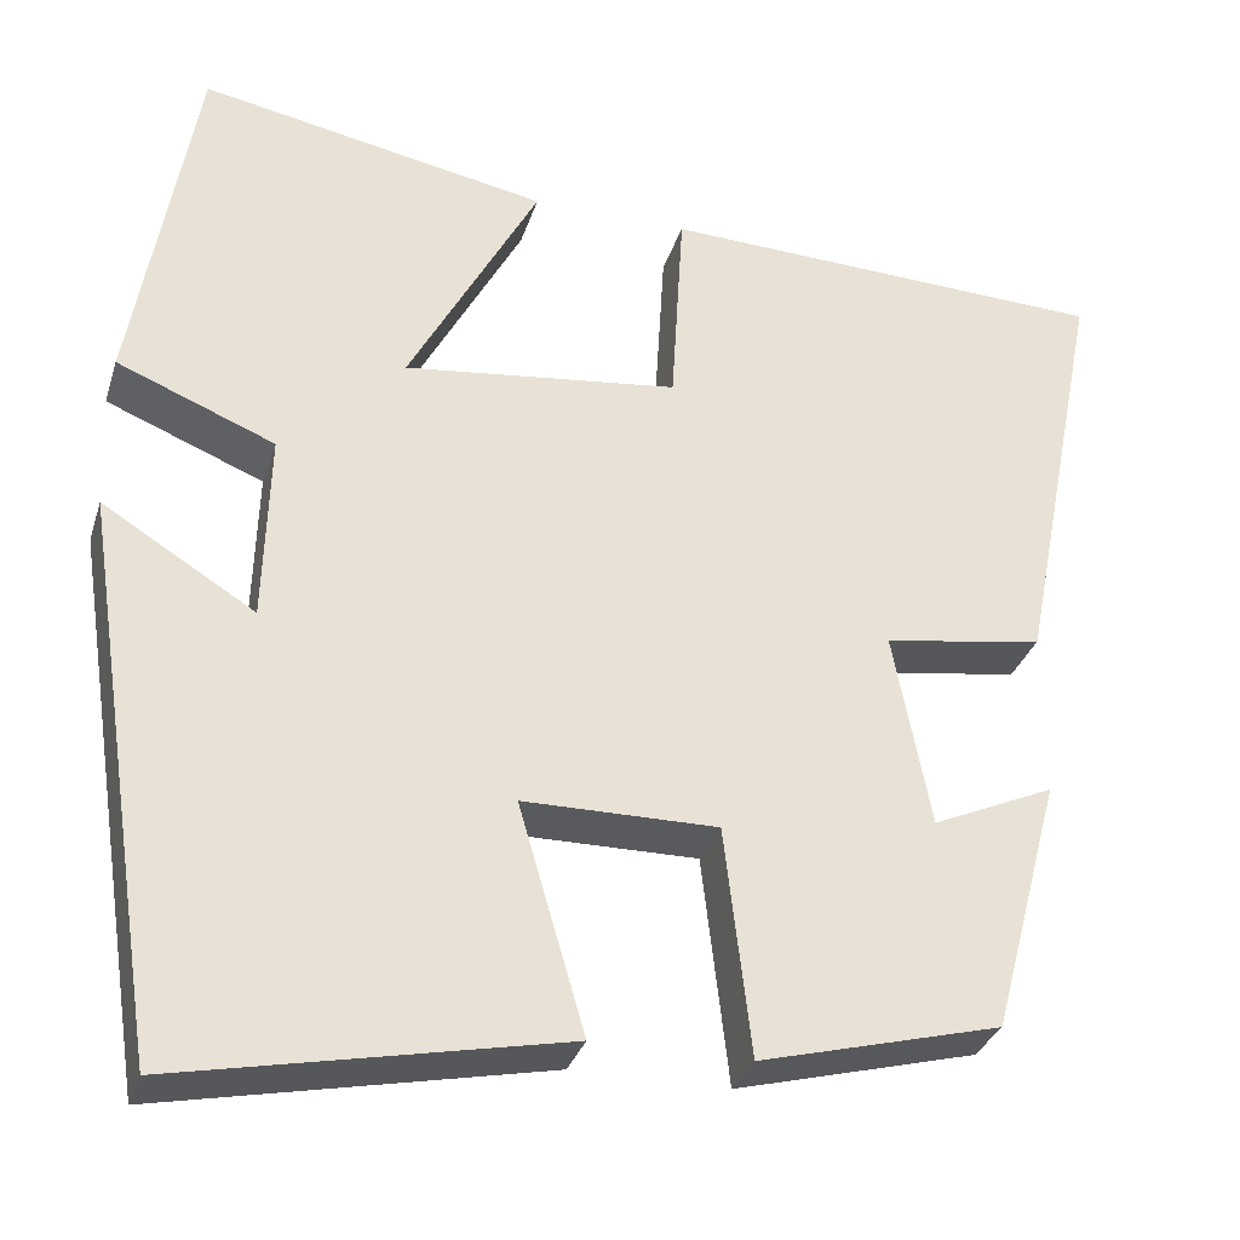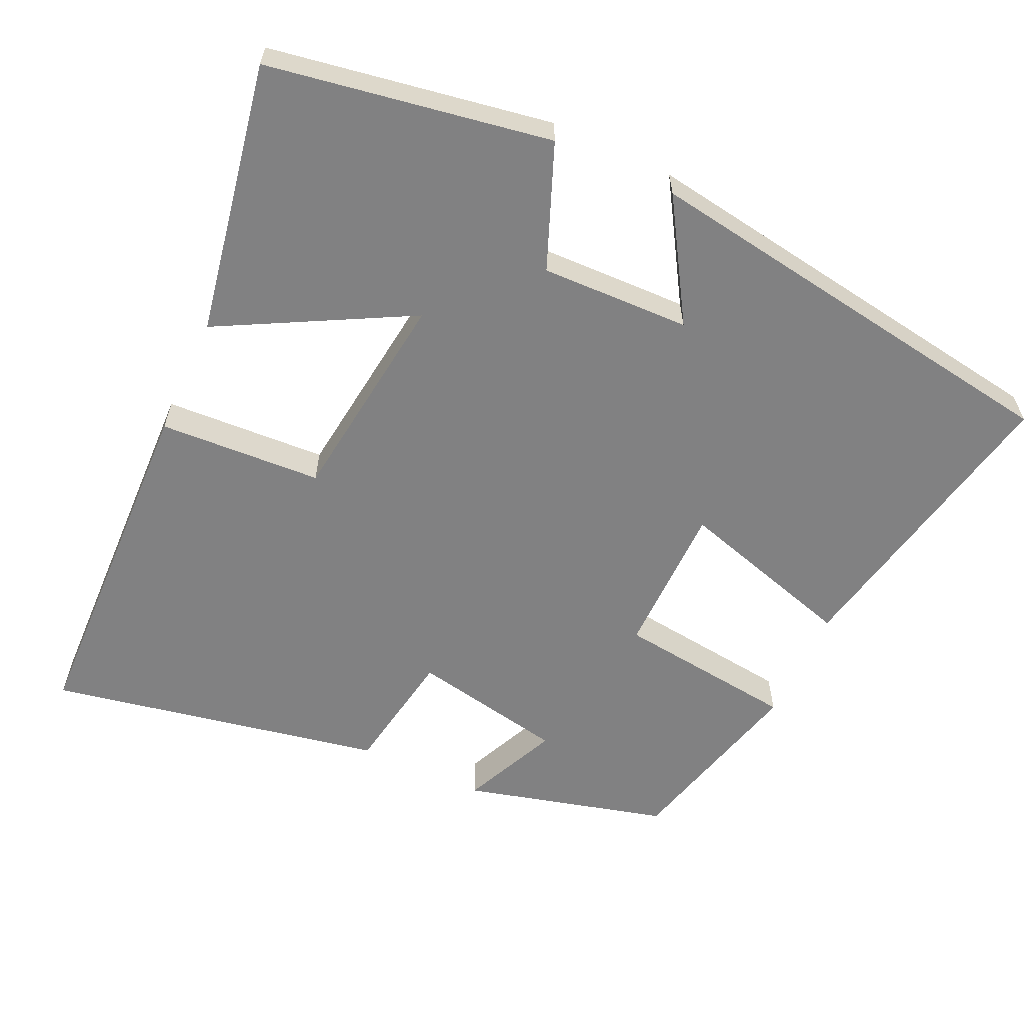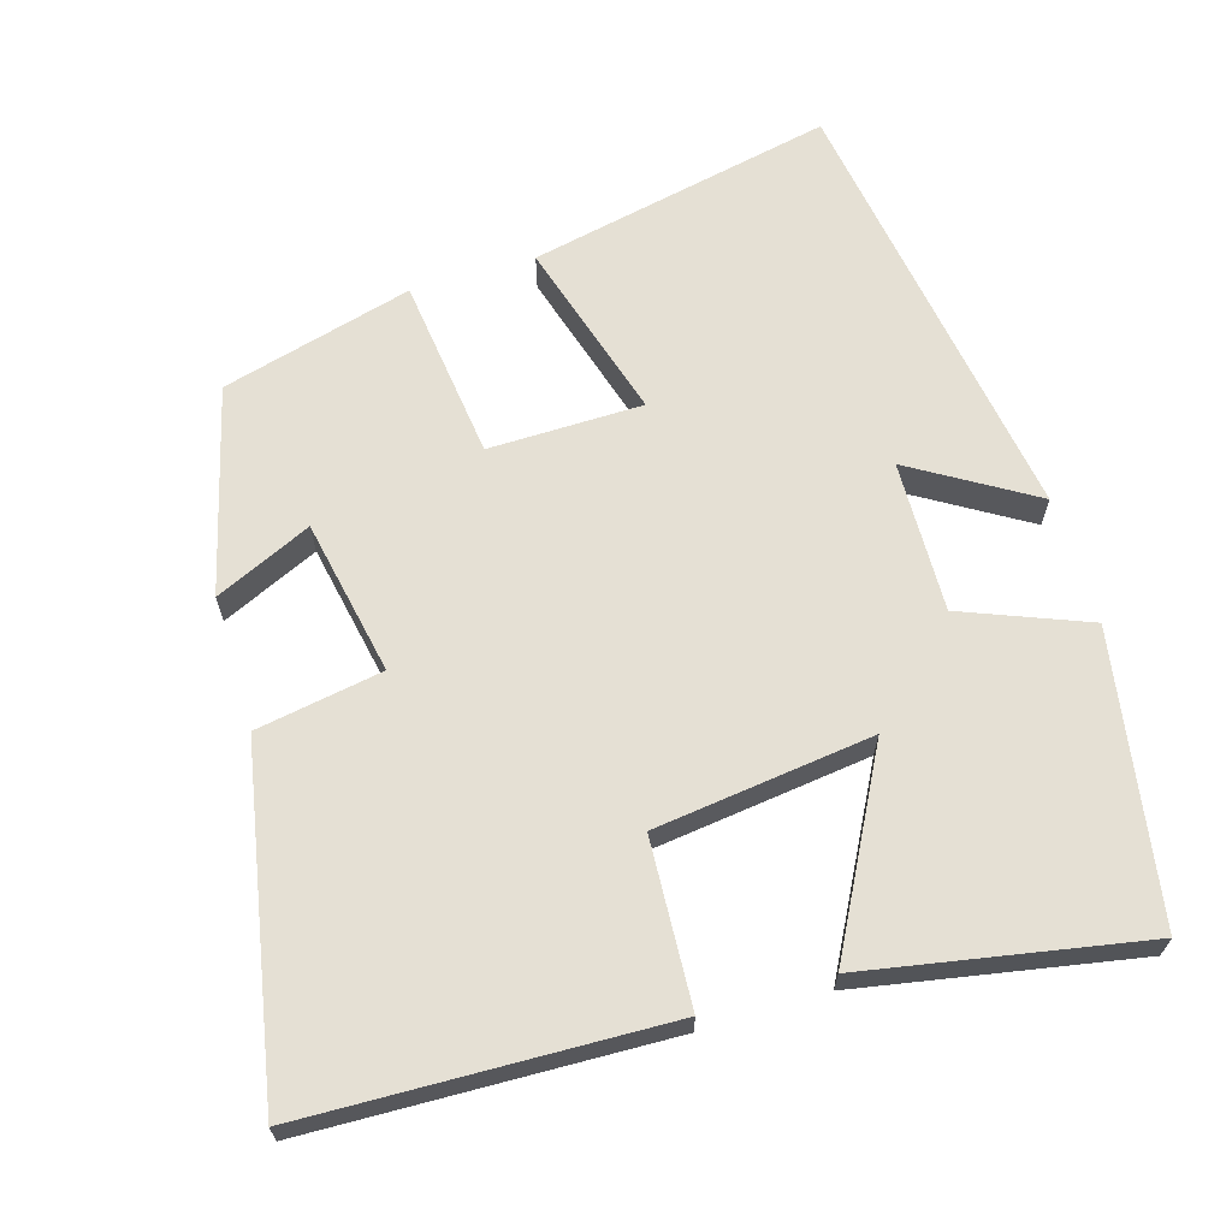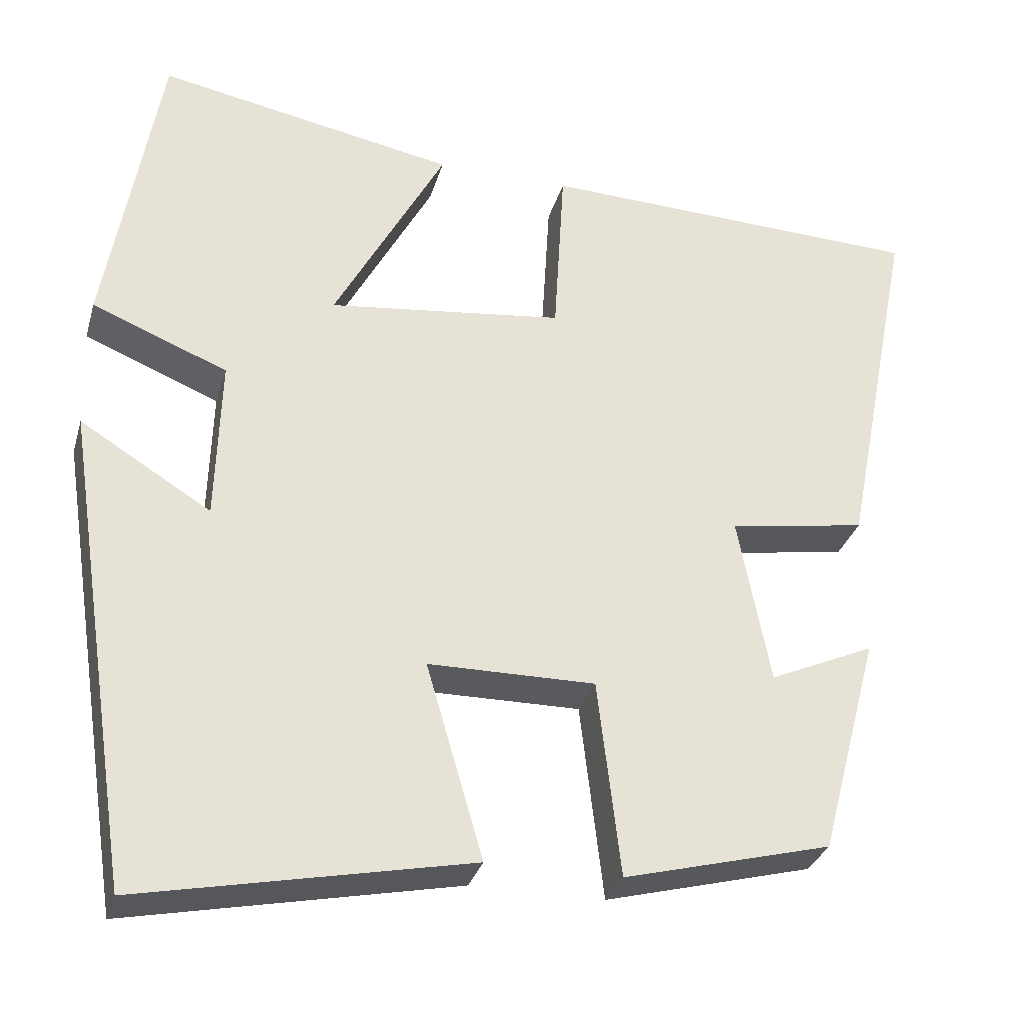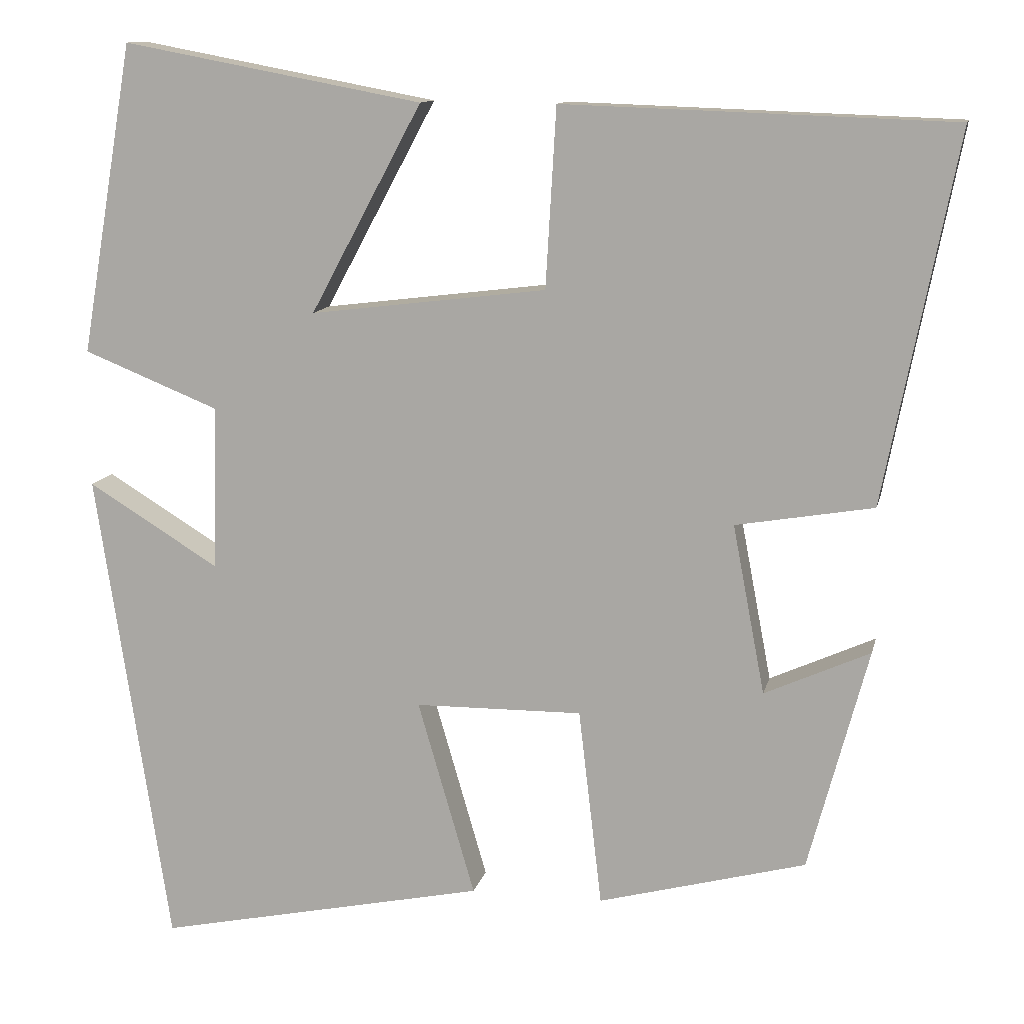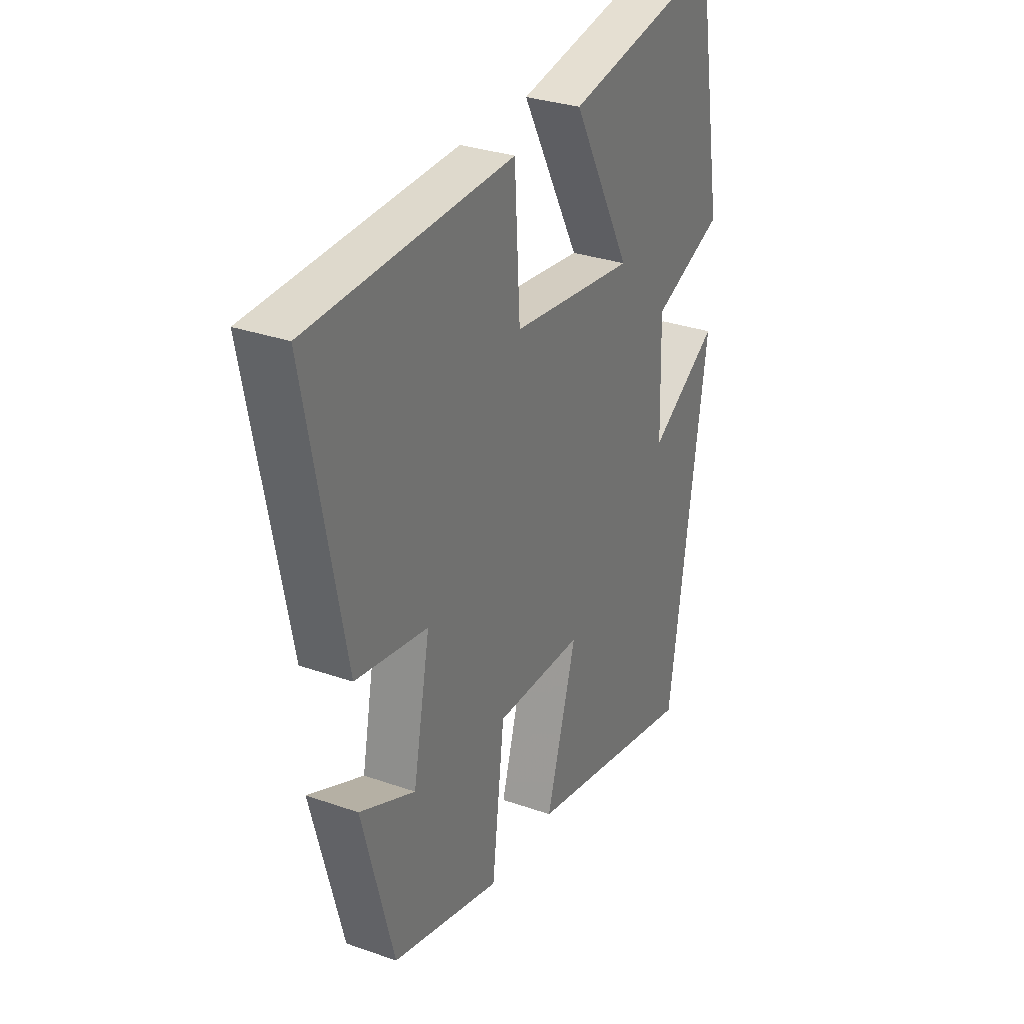
<metadata>
{"format":"obj","ext":"obj","renderer":"f3d","projection":"perspective","resolution":1024,"background":"white","views":[{"elev":-32.0,"azim":163.5,"up":"+Z"},{"elev":-60.5,"azim":65.1,"up":"+Y"},{"elev":65.7,"azim":-16.9,"up":"+Y"},{"elev":-31.3,"azim":164.7,"up":"+Z"},{"elev":11.8,"azim":-167.7,"up":"+Z"},{"elev":30.6,"azim":-63.1,"up":"+Z"}]}
</metadata>
<code>
v 0.434 0.07 0.57
v 0.5 0.07 0.184
v 0.331 0.07 0.116
v 0.337 0.07 -0.088
v 0.5 0.07 0.012
v 0.409 0.07 -0.585
v -0.002 0.07 -0.5
v 0.069 0.07 -0.256
v -0.139 0.07 -0.254
v -0.168 0.07 -0.5
v -0.426 0.07 -0.432
v -0.5 0.07 -0.155
v -0.369 0.07 -0.214
v -0.329 0.07 -0.004
v -0.5 0.07 0.025
v -0.59 0.07 0.483
v -0.107 0.07 0.5
v -0.094 0.07 0.277
v 0.2 0.07 0.241
v 0.061 0.07 0.5
v 0.434 0 0.57
v 0.5 0 0.184
v 0.331 0 0.116
v 0.337 0 -0.088
v 0.5 0 0.012
v 0.409 0 -0.585
v -0.002 0 -0.5
v 0.069 0 -0.256
v -0.139 0 -0.254
v -0.168 0 -0.5
v -0.426 0 -0.432
v -0.5 0 -0.155
v -0.369 0 -0.214
v -0.329 0 -0.004
v -0.5 0 0.025
v -0.59 0 0.483
v -0.107 0 0.5
v -0.094 0 0.277
v 0.2 0 0.241
v 0.061 0 0.5
f 19 20 1 2
f 18 19 2 3
f 15 16 17 18
f 14 15 18 3
f 13 14 3 4
f 10 11 12 13
f 9 10 13
f 8 9 13 4
f 6 7 8
f 4 5 6 8
f 22 21 40 39
f 23 22 39 38
f 38 37 36 35
f 23 38 35 34
f 24 23 34 33
f 33 32 31 30
f 33 30 29
f 24 33 29 28
f 28 27 26
f 28 26 25 24
f 1 21 22 2
f 2 22 23 3
f 3 23 24 4
f 4 24 25 5
f 5 25 26 6
f 6 26 27 7
f 7 27 28 8
f 8 28 29 9
f 9 29 30 10
f 10 30 31 11
f 11 31 32 12
f 12 32 33 13
f 13 33 34 14
f 14 34 35 15
f 15 35 36 16
f 16 36 37 17
f 17 37 38 18
f 18 38 39 19
f 19 39 40 20
f 20 40 21 1

</code>
